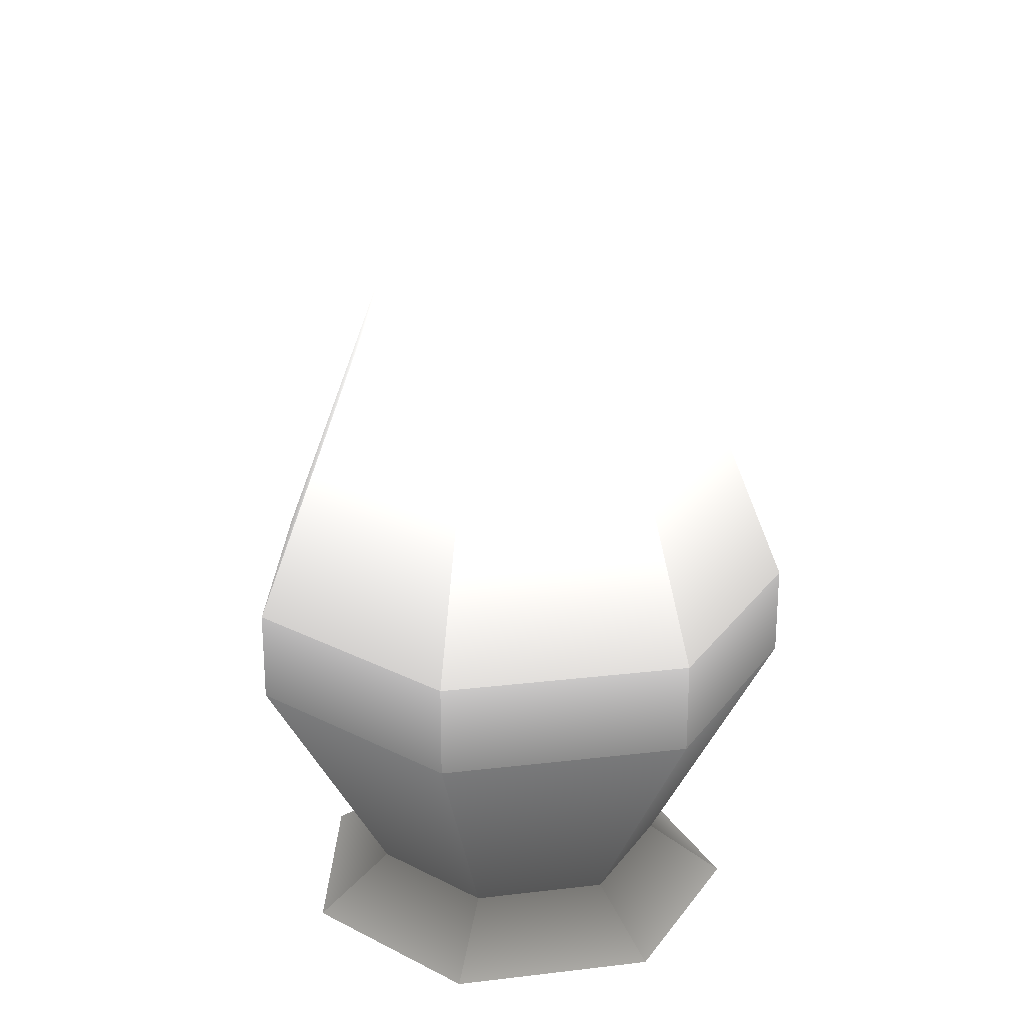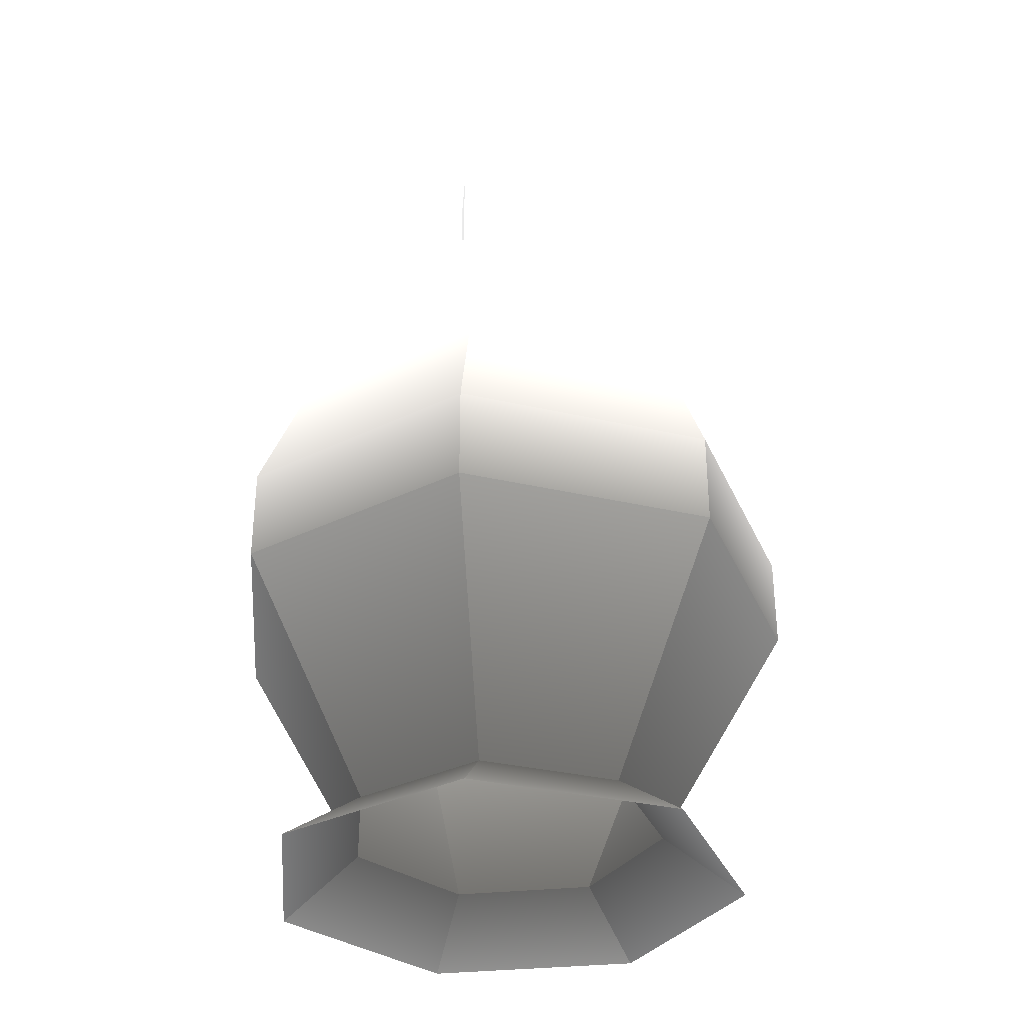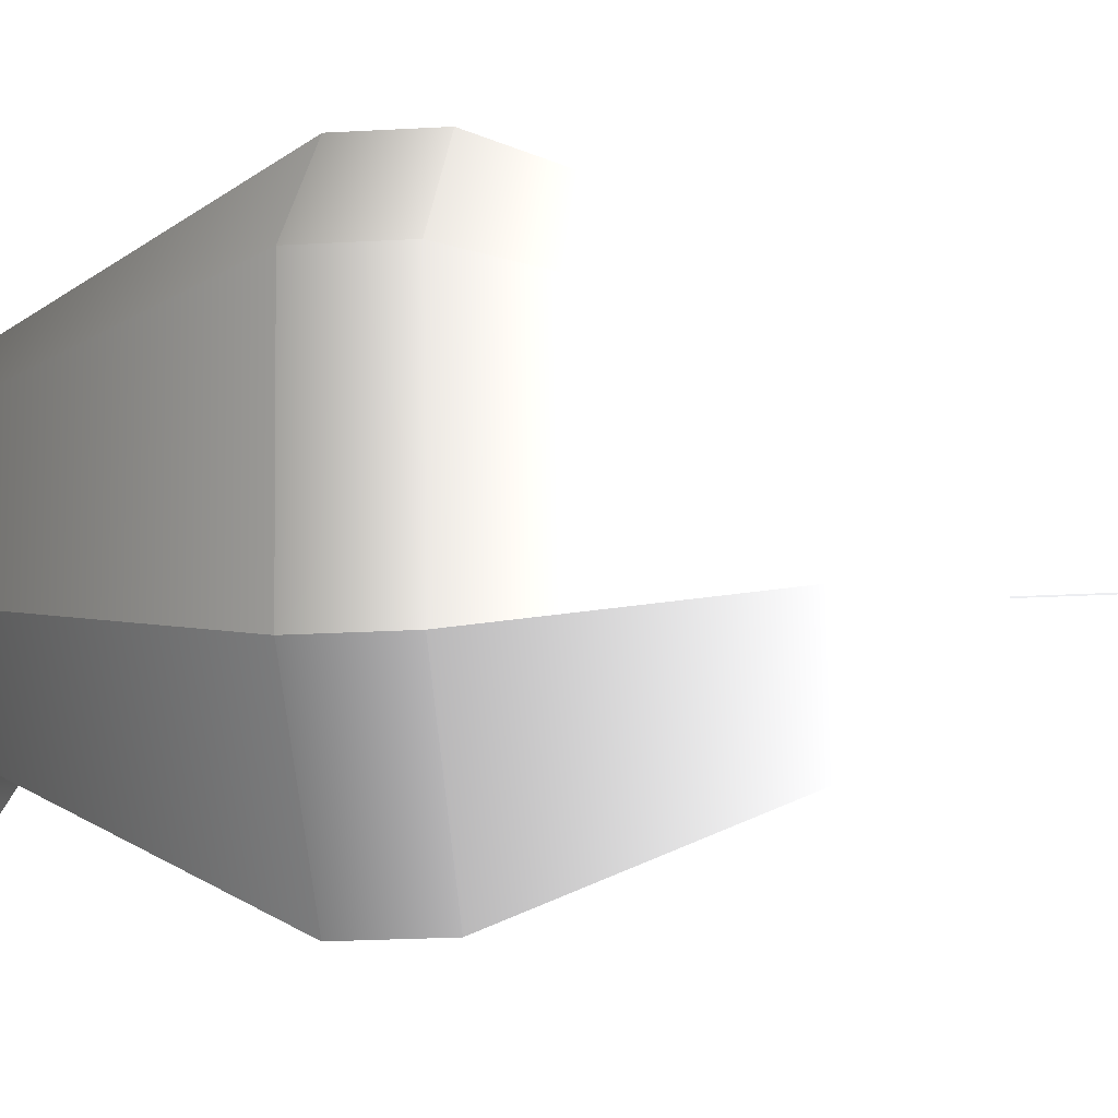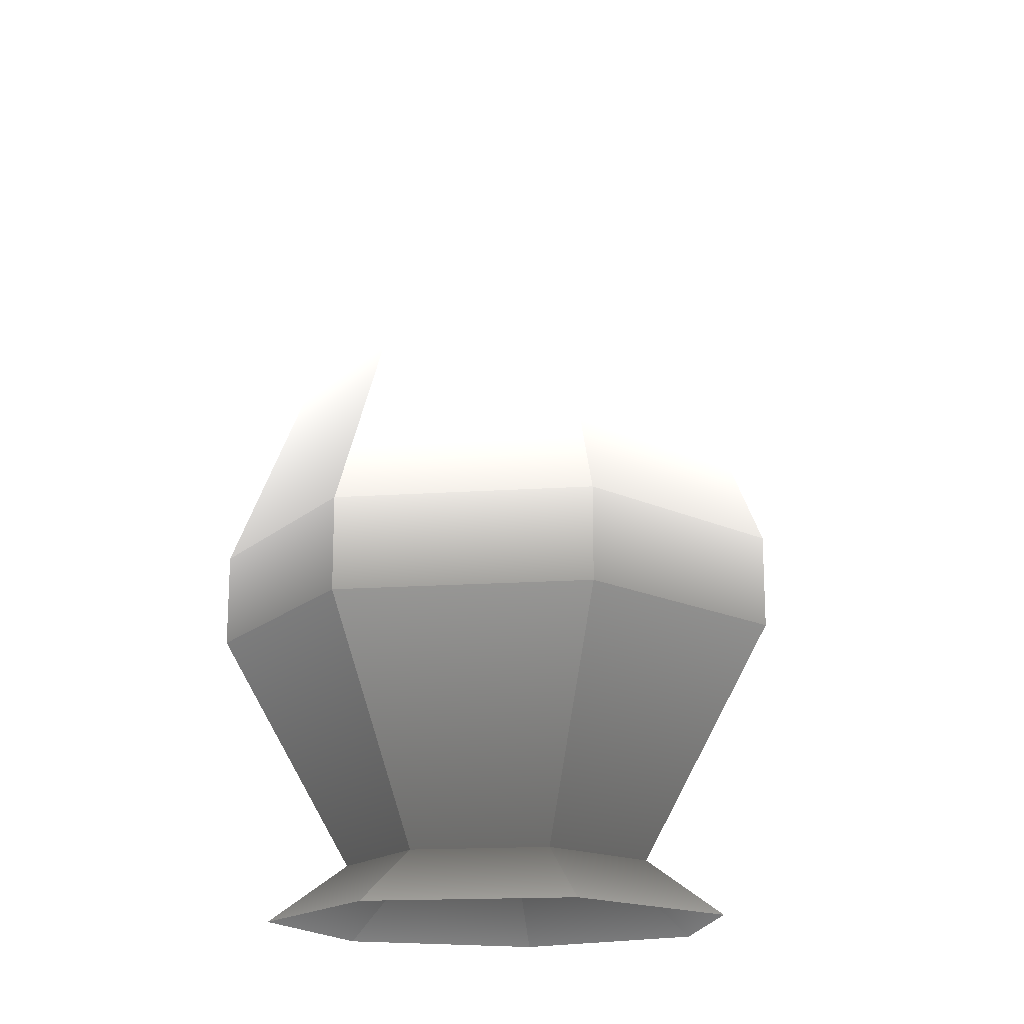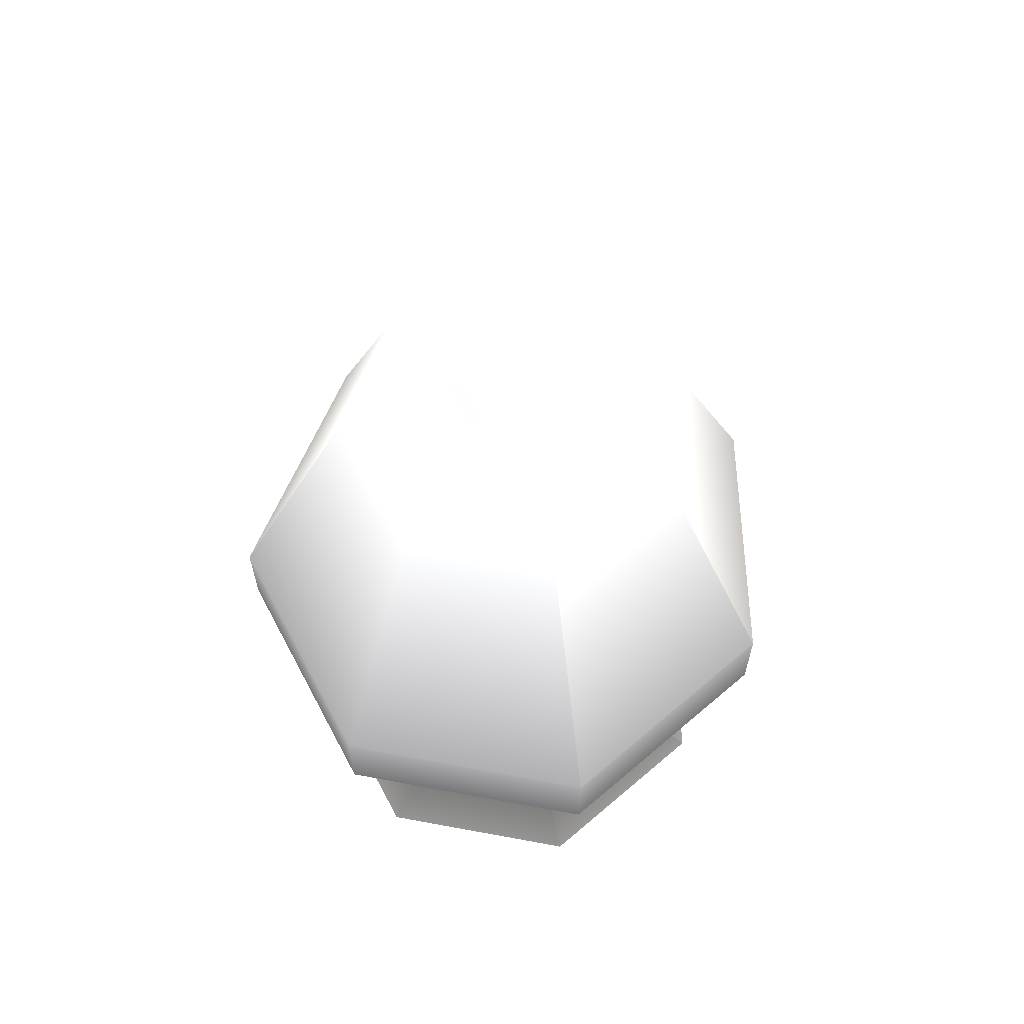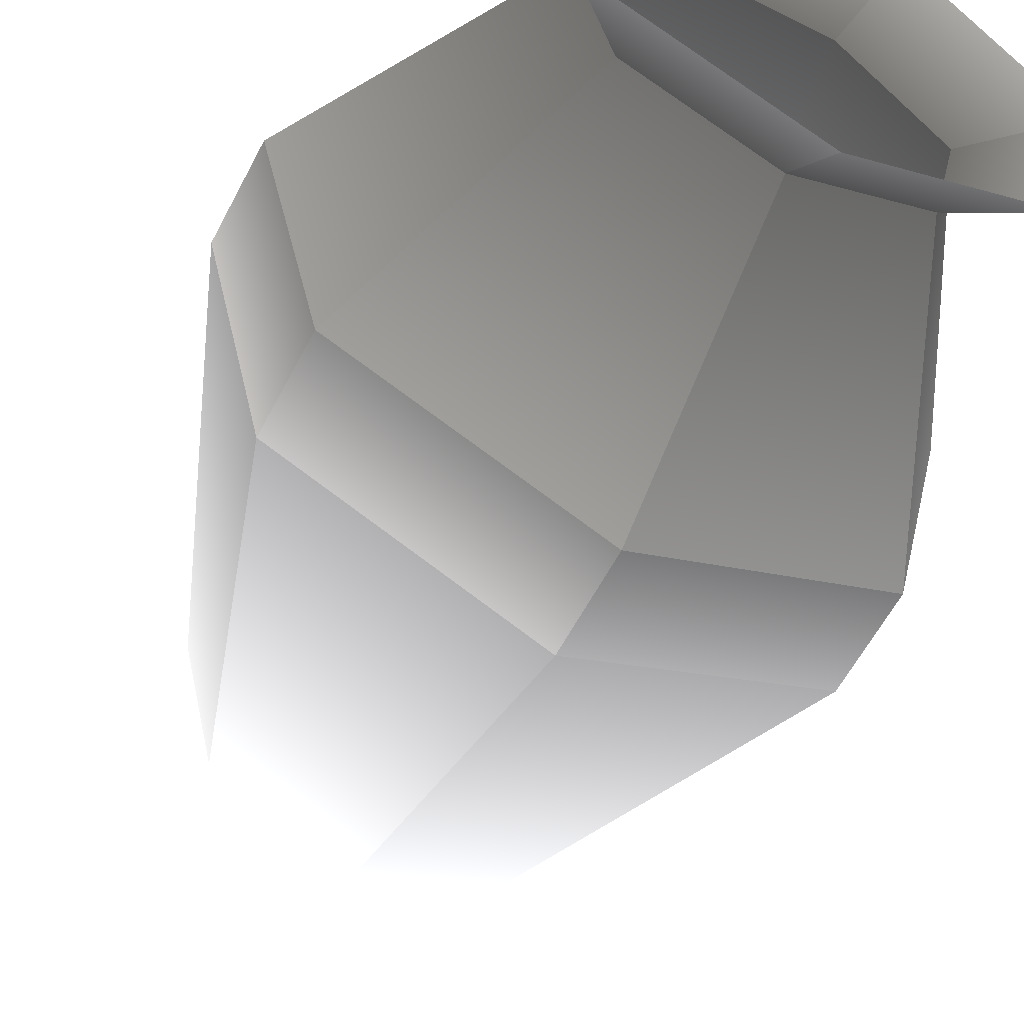
<metadata>
{"format":"obj","ext":"obj","renderer":"f3d","projection":"perspective","resolution":1024,"background":"white","views":[{"elev":23.5,"azim":-11.2,"up":"+Y"},{"elev":-33.7,"azim":33.9,"up":"+Y"},{"elev":-28.1,"azim":94.6,"up":"+Z"},{"elev":-17.3,"azim":59.2,"up":"+Y"},{"elev":64.2,"azim":10.6,"up":"+Y"},{"elev":-58.8,"azim":-27.3,"up":"+Z"}]}
</metadata>
<code>
o Furniture.001
v 0.04473 0.7285 0.01021 0.7568 0.7568 0.7568
v 0.01991 0.7285 0.04134 0.749 0.749 0.749
v 0.03587 0.7285 -0.02861 0.749 0.749 0.749
v 0 0.7285 -0.04588 0.749 0.749 0.749
v -0.01991 0.7285 0.04134 0.7529 0.7529 0.7529
v -0.04473 0.7285 0.01021 0.7647 0.7647 0.7647
v -0.03587 0.7285 -0.02861 0.749 0.749 0.749
v -0.01991 0.6138 0.04134 0.749 0.749 0.749
v -0.04473 0.6138 0.01021 0.749 0.749 0.749
v 0.01991 0.6138 0.04134 0.7568 0.7568 0.7568
v -0.03587 0.6138 -0.02861 0.749 0.749 0.749
v 0 0.6138 -0.04588 0.7529 0.7529 0.7529
v 0.03587 0.6138 -0.02861 0.749 0.749 0.749
v 0.04473 0.6138 0.01021 0.749 0.749 0.749
v -0.05681 0.5736 0.118 0.749 0.749 0.749
v -0.1277 0.5736 0.02914 0.749 0.749 0.749
v 0.05681 0.5736 0.118 0.749 0.749 0.749
v -0.1024 0.5736 -0.08164 0.749 0.749 0.749
v 0 0.5736 -0.1309 0.749 0.749 0.749
v 0.1024 0.5736 -0.08164 0.749 0.749 0.749
v 0.1277 0.5736 0.02914 0.749 0.749 0.749
v -0.1029 0.3131 0.2137 0.5019 0.498 0.498
v -0.2313 0.3131 0.05278 0.5019 0.498 0.498
v 0.1029 0.3131 0.2137 0.5019 0.498 0.498
v -0.1855 0.3131 -0.1479 0.5019 0.498 0.498
v 0 0.3131 -0.2372 0.5019 0.498 0.498
v 0.1855 0.3131 -0.1479 0.5019 0.498 0.498
v 0.2313 0.3131 0.05278 0.5019 0.498 0.498
v -0.1029 0.2374 0.2137 0.349 0.349 0.349
v -0.2313 0.2374 0.05278 0.349 0.349 0.349
v 0.1029 0.2374 0.2137 0.349 0.349 0.349
v -0.1855 0.2374 -0.1479 0.349 0.349 0.349
v 0 0.2374 -0.2372 0.349 0.349 0.349
v 0.1855 0.2374 -0.1479 0.349 0.349 0.349
v 0.2313 0.2374 0.05278 0.349 0.349 0.349
v -0.05604 0.04694 0.1164 0.251 0.251 0.251
v -0.1259 0.04694 0.02874 0.251 0.251 0.251
v 0.05604 0.04694 0.1164 0.251 0.251 0.251
v -0.101 0.04694 -0.08053 0.251 0.251 0.251
v 0 0.04694 -0.1292 0.251 0.251 0.251
v 0.101 0.04694 -0.08053 0.251 0.251 0.251
v 0.1259 0.04694 0.02874 0.251 0.251 0.251
v -0.08411 0 0.1747 0.349 0.349 0.349
v -0.189 0 0.04314 0.349 0.349 0.349
v 0.08411 0 0.1747 0.349 0.349 0.349
v -0.1516 0 -0.1209 0.349 0.349 0.349
v 0 0 -0.1939 0.349 0.349 0.349
v 0.1516 0 -0.1209 0.349 0.349 0.349
v 0.189 0 0.04314 0.349 0.349 0.349
f 5 2 1 3 4 7 6
f 1 2 10 14
f 14 10 17 21
f 2 5 8 10
f 5 6 9 8
f 6 7 11 9
f 4 3 13 12
f 3 1 14 13
f 7 4 12 11
f 18 19 26 25
f 12 13 20 19
f 9 11 18 16
f 8 9 16 15
f 13 14 21 20
f 11 12 19 18
f 10 8 15 17
f 22 23 30 29
f 17 15 22 24
f 21 17 24 28
f 19 20 27 26
f 16 18 25 23
f 15 16 23 22
f 20 21 28 27
f 35 31 38 42
f 27 28 35 34
f 25 26 33 32
f 24 22 29 31
f 28 24 31 35
f 26 27 34 33
f 23 25 32 30
f 41 42 49 48
f 33 34 41 40
f 30 32 39 37
f 29 30 37 36
f 34 35 42 41
f 32 33 40 39
f 31 29 36 38
f 39 40 47 46
f 38 36 43 45
f 42 38 45 49
f 40 41 48 47
f 37 39 46 44
f 36 37 44 43

</code>
